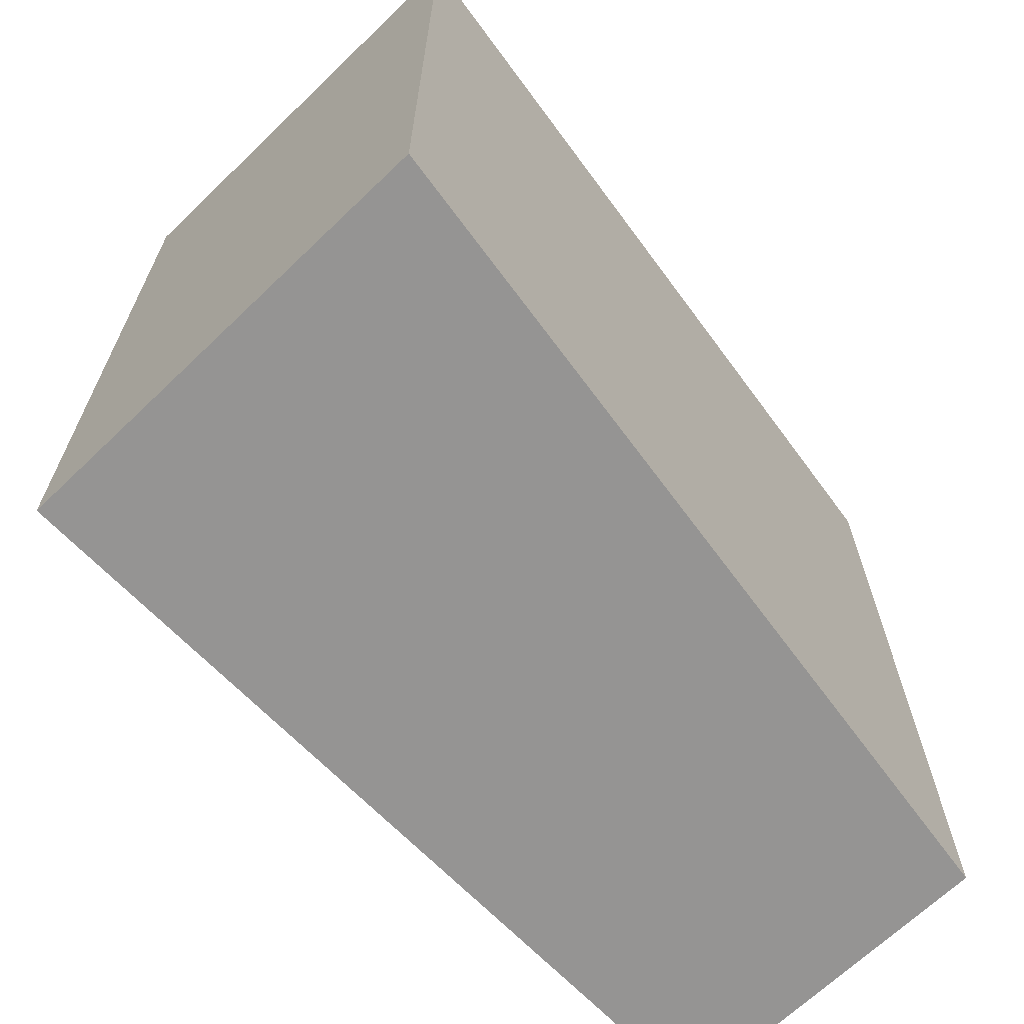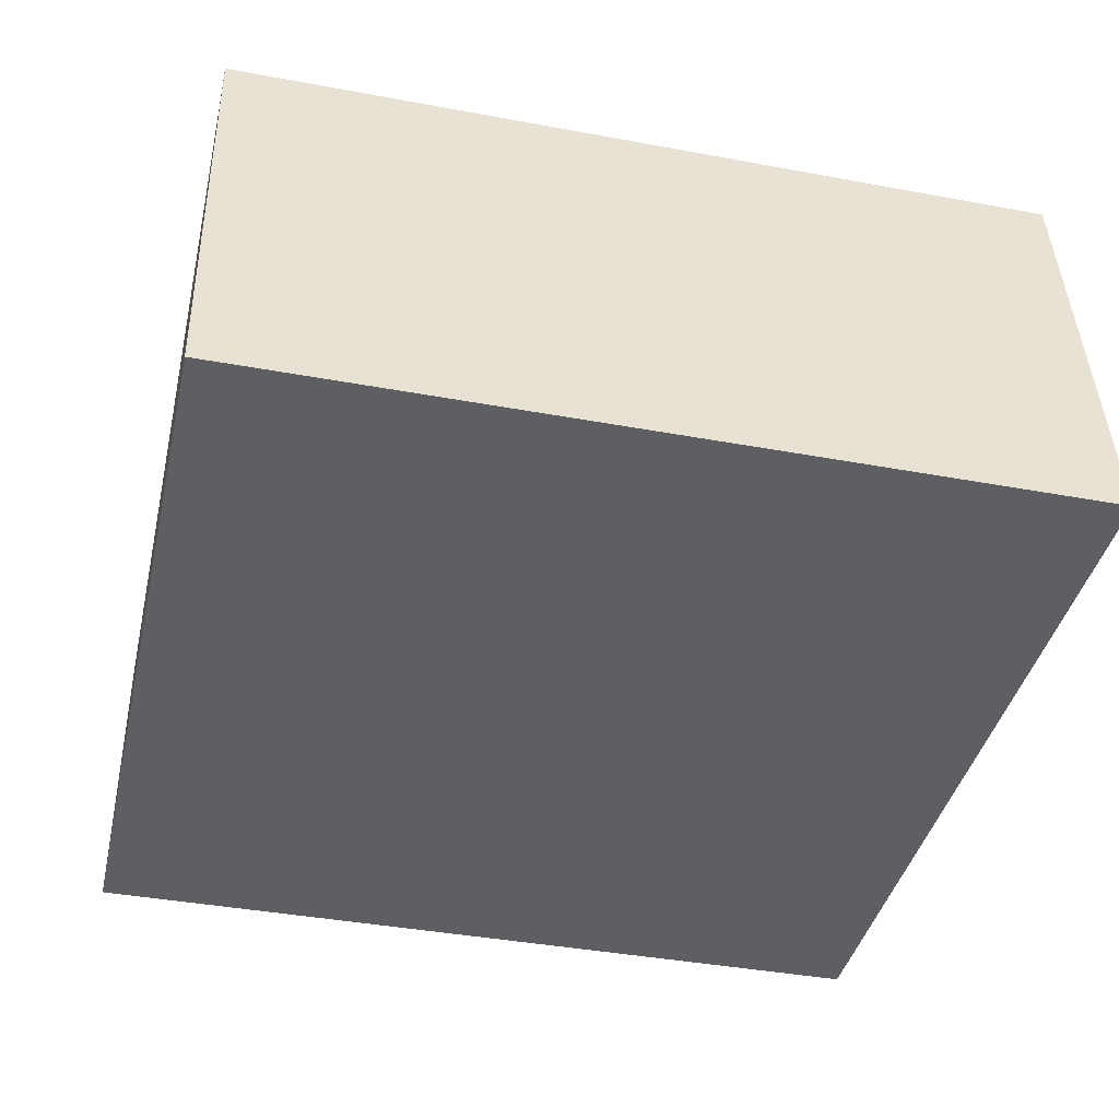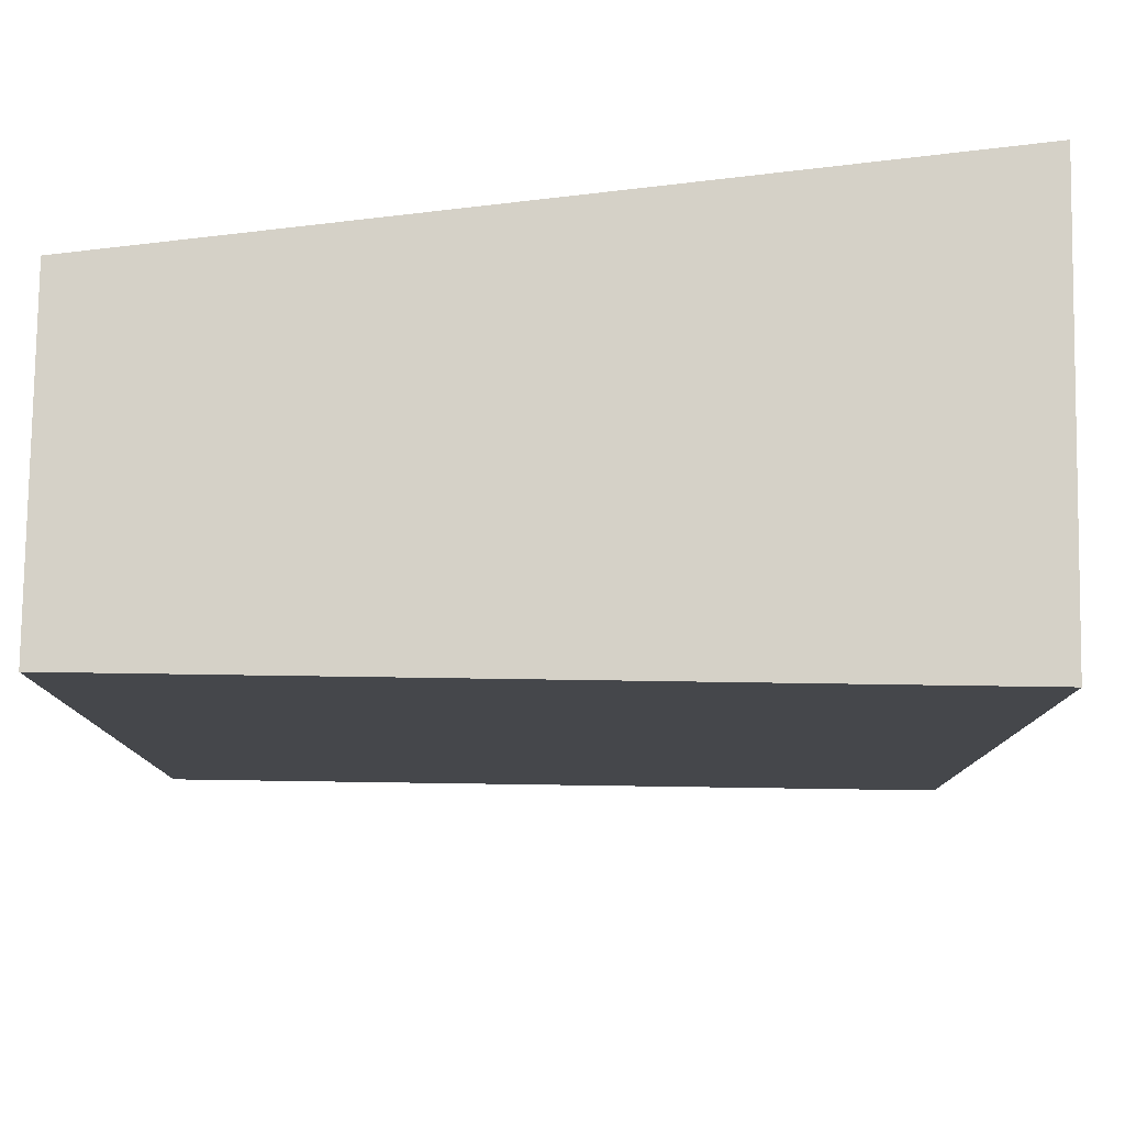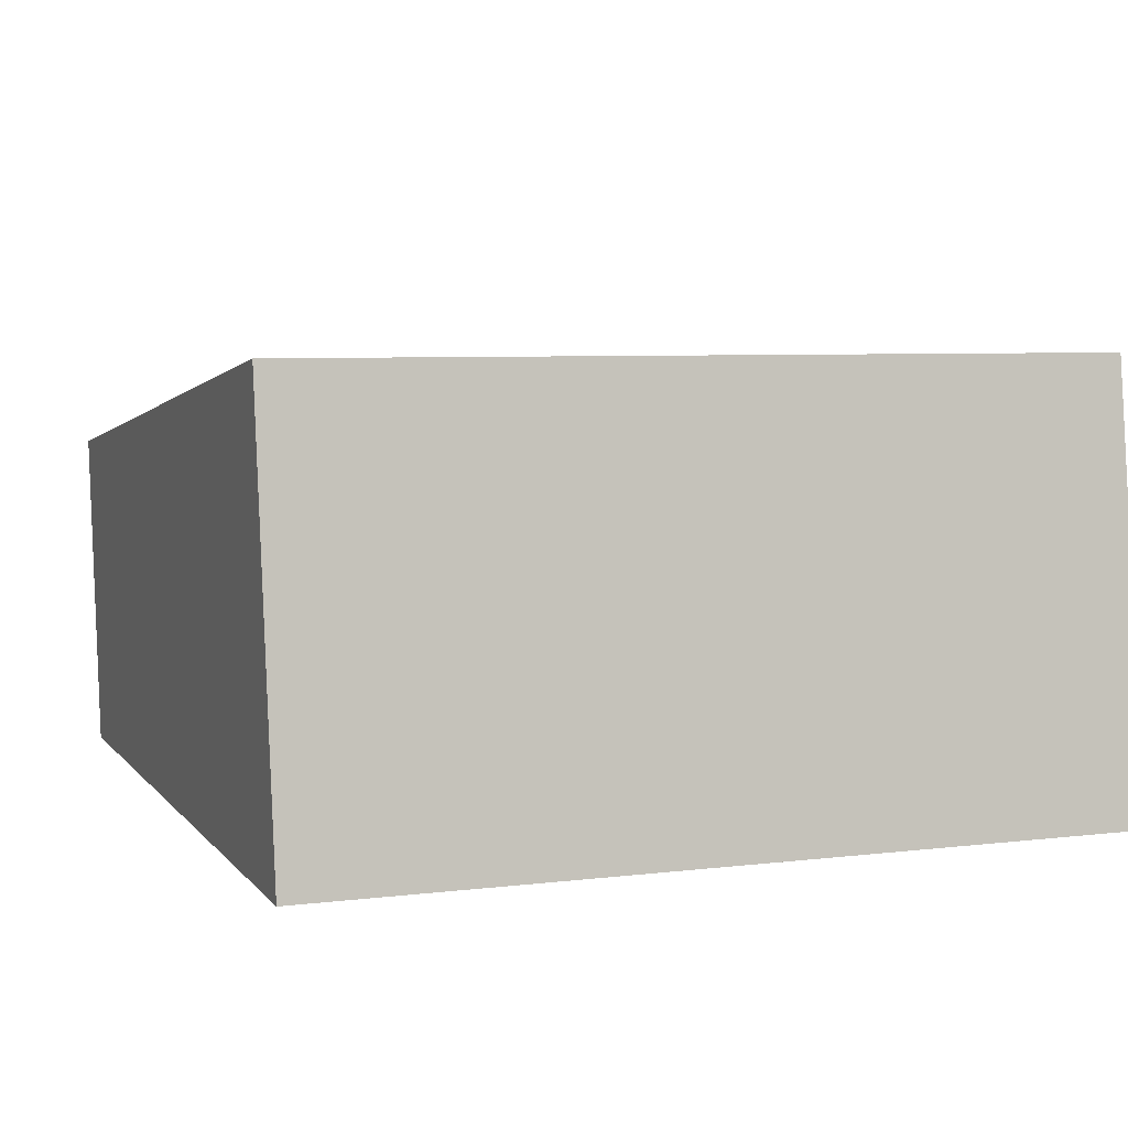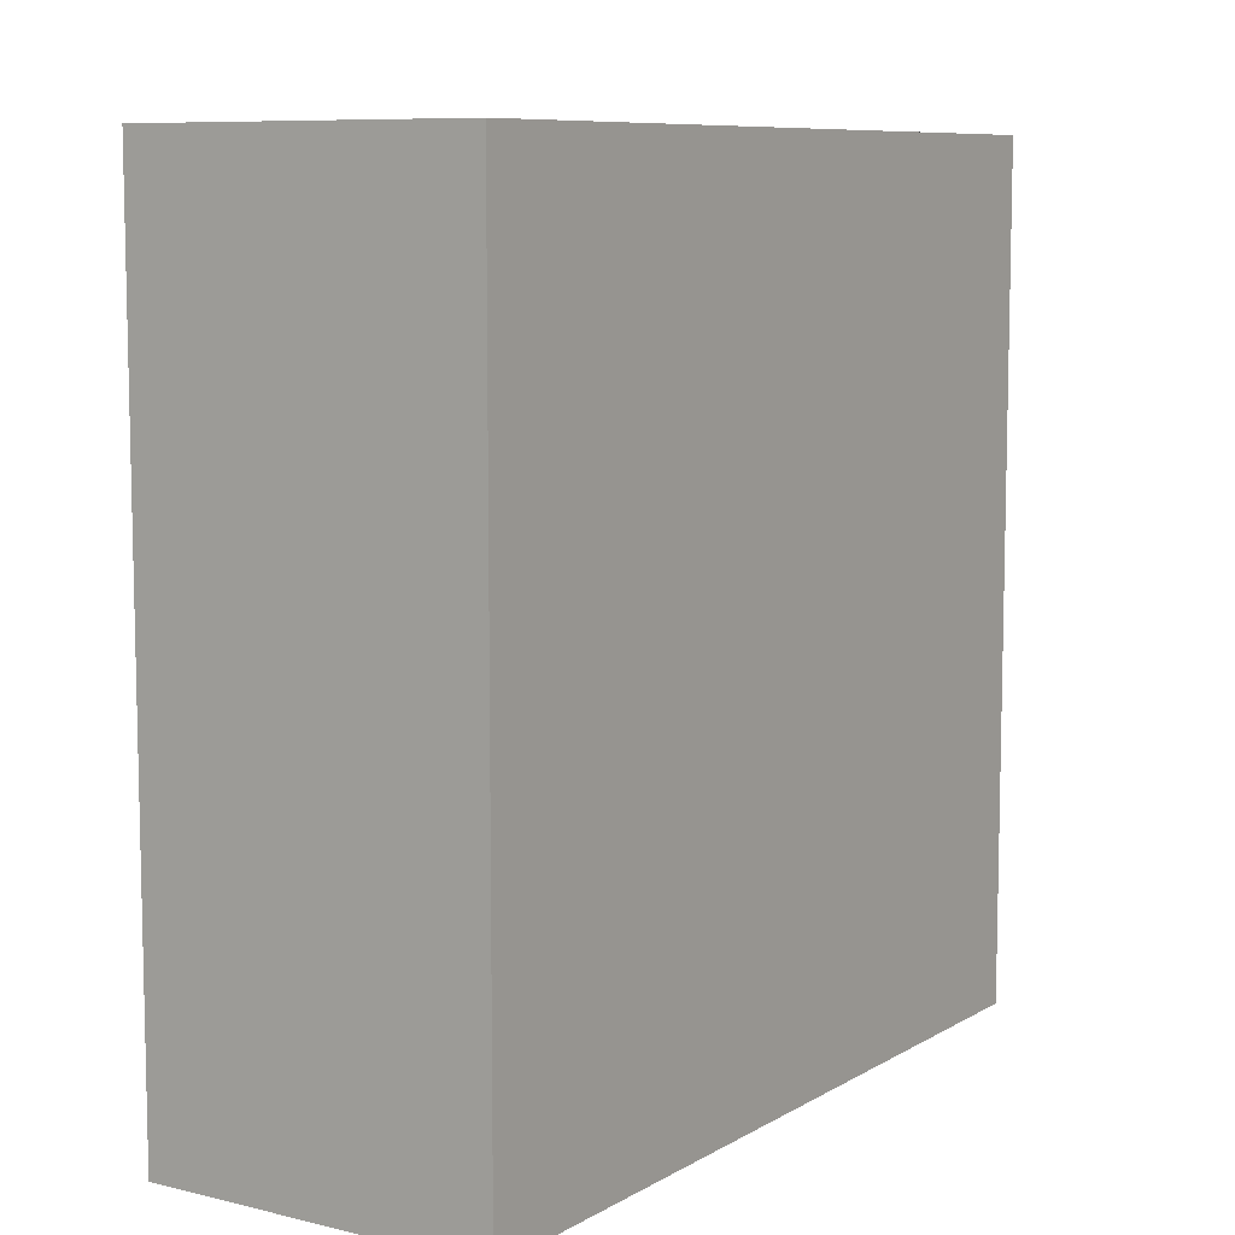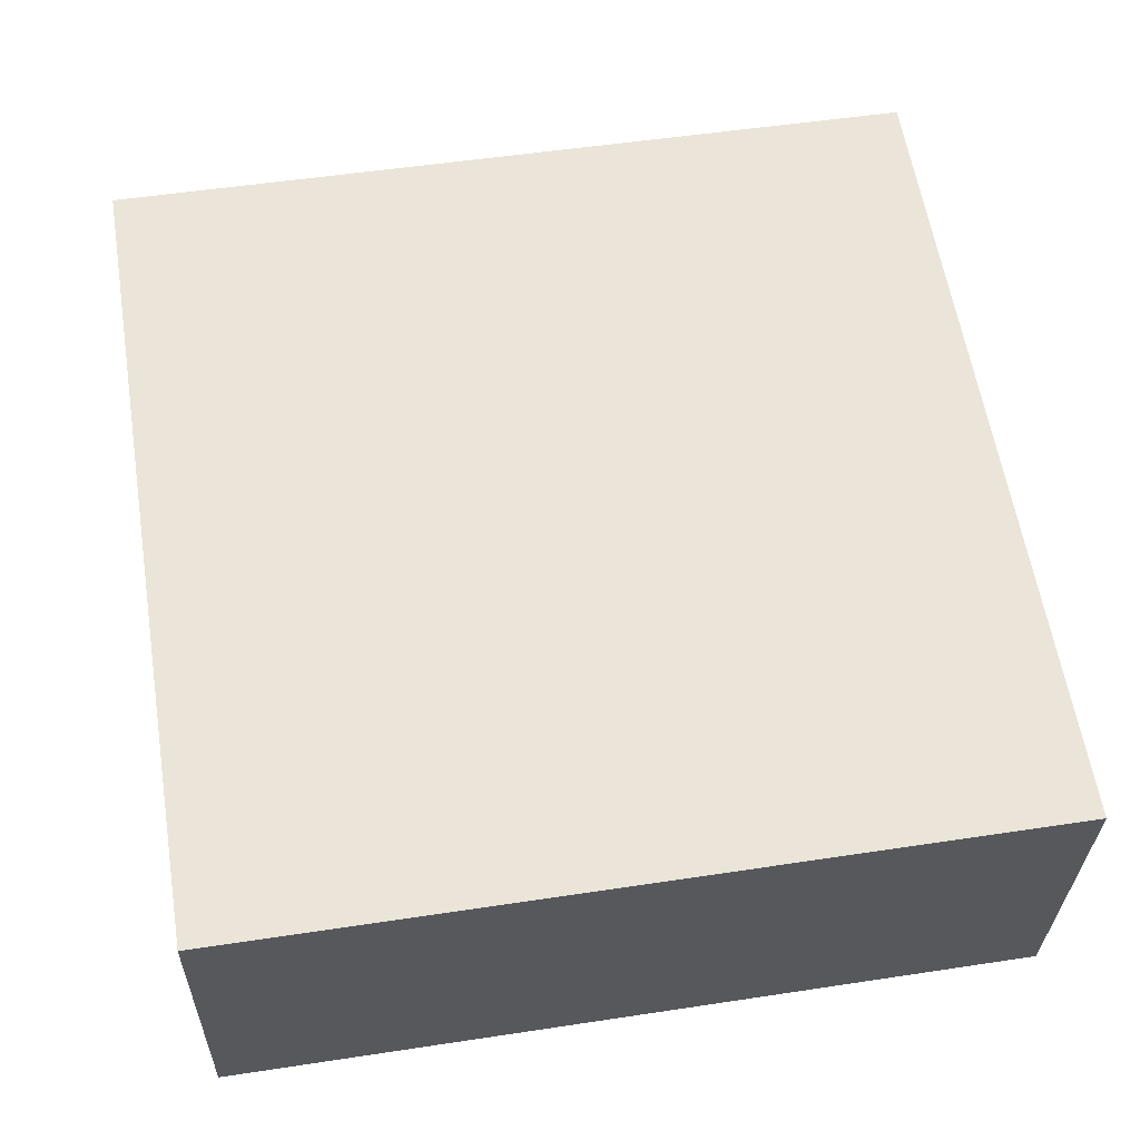
<metadata>
{"format":"obj","ext":"obj","renderer":"f3d","projection":"perspective","resolution":1024,"background":"white","views":[{"elev":-67.2,"azim":126.4,"up":"+Y"},{"elev":-40.0,"azim":77.1,"up":"+Z"},{"elev":79.5,"azim":-6.7,"up":"+Y"},{"elev":6.0,"azim":69.5,"up":"+Z"},{"elev":8.5,"azim":-64.1,"up":"+Y"},{"elev":52.4,"azim":-99.3,"up":"+Z"}]}
</metadata>
<code>
v 0.0008601 -0.001 37.45
v -69.39 -0.001 28.27
v -69.39 70 28.27
v 0.0008601 70 37.45
v -28.7 70 2.132e-14
v -65.65 70 1.421e-14
v 4.959 70 1.421e-14
v 4.959 37.78 0
v -65.65 66.68 1.421e-14
v 4.959 3.756 0
v -65.65 41.49 1.421e-14
v -28.7 -0.001 7.105e-15
v -65.65 -0.001 1.421e-14
v 4.959 -0.001 0
f 2 1 4
f 2 13 1
f 8 4 1
f 10 8 1
f 14 10 1
f 1 13 12
f 12 14 1
f 2 4 3
f 11 2 3
f 11 13 2
f 6 3 4
f 3 6 9
f 3 9 11
f 5 6 4
f 4 7 5
f 8 7 4
f 6 5 9
f 9 5 7
f 7 8 9
f 9 8 10
f 10 11 9
f 10 13 11
f 10 12 13
f 10 14 12

</code>
